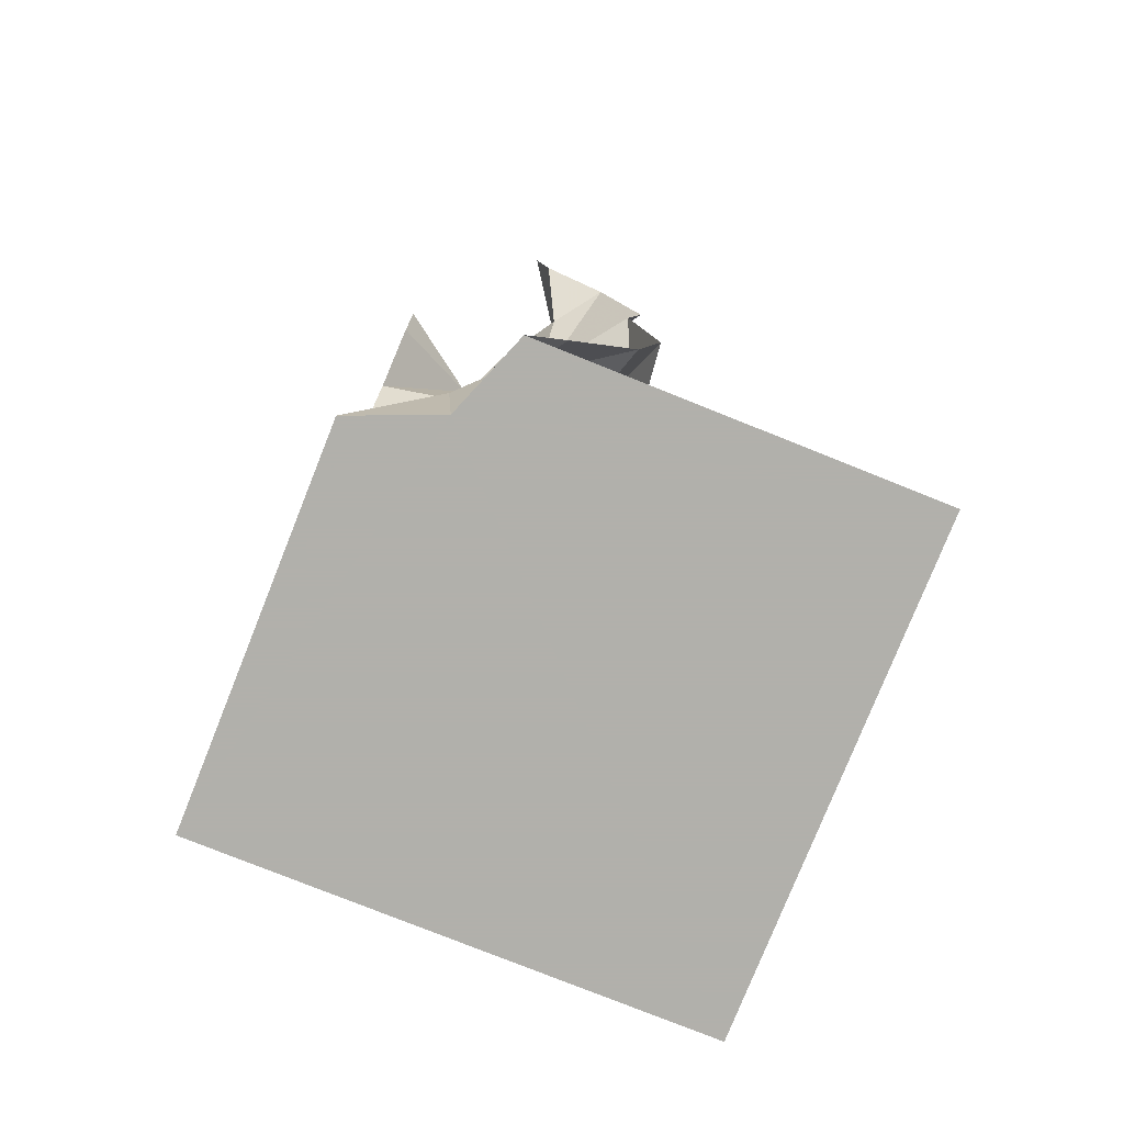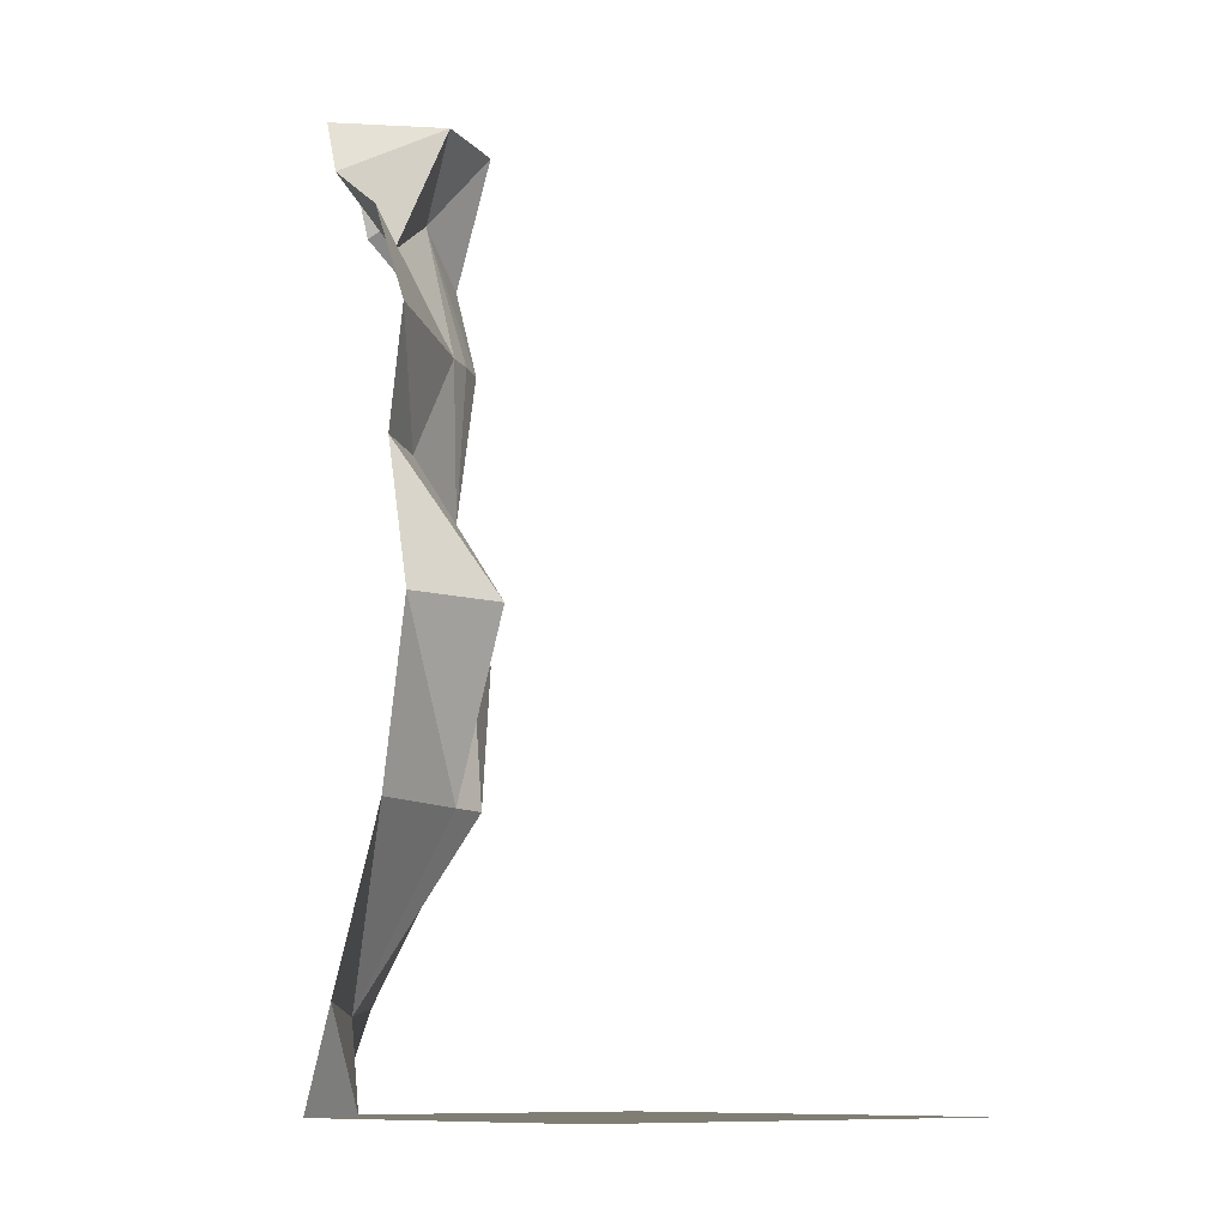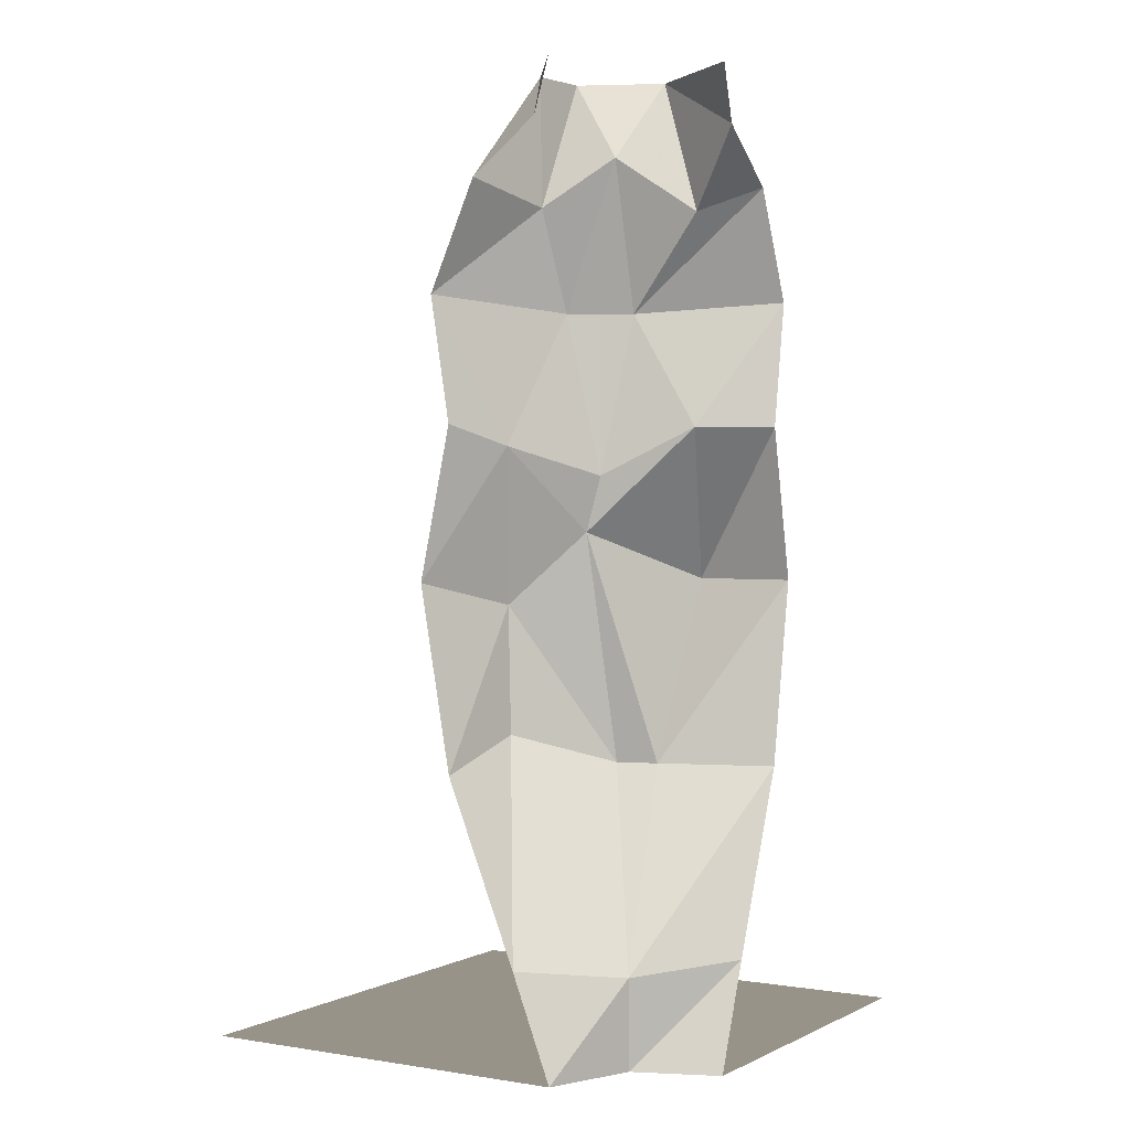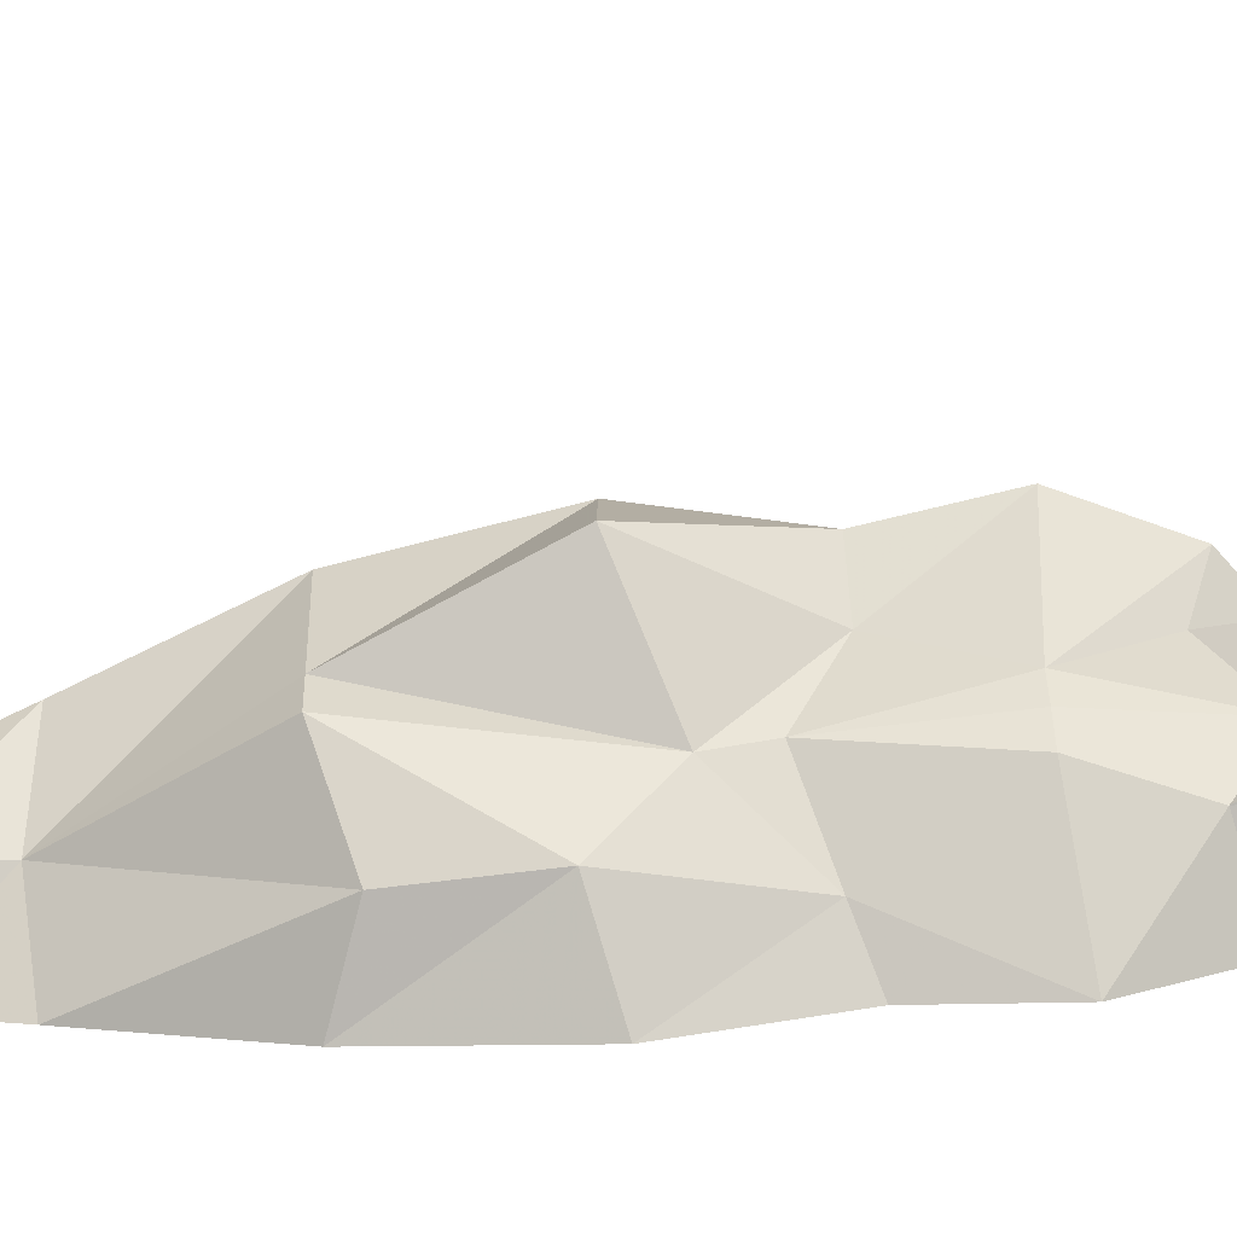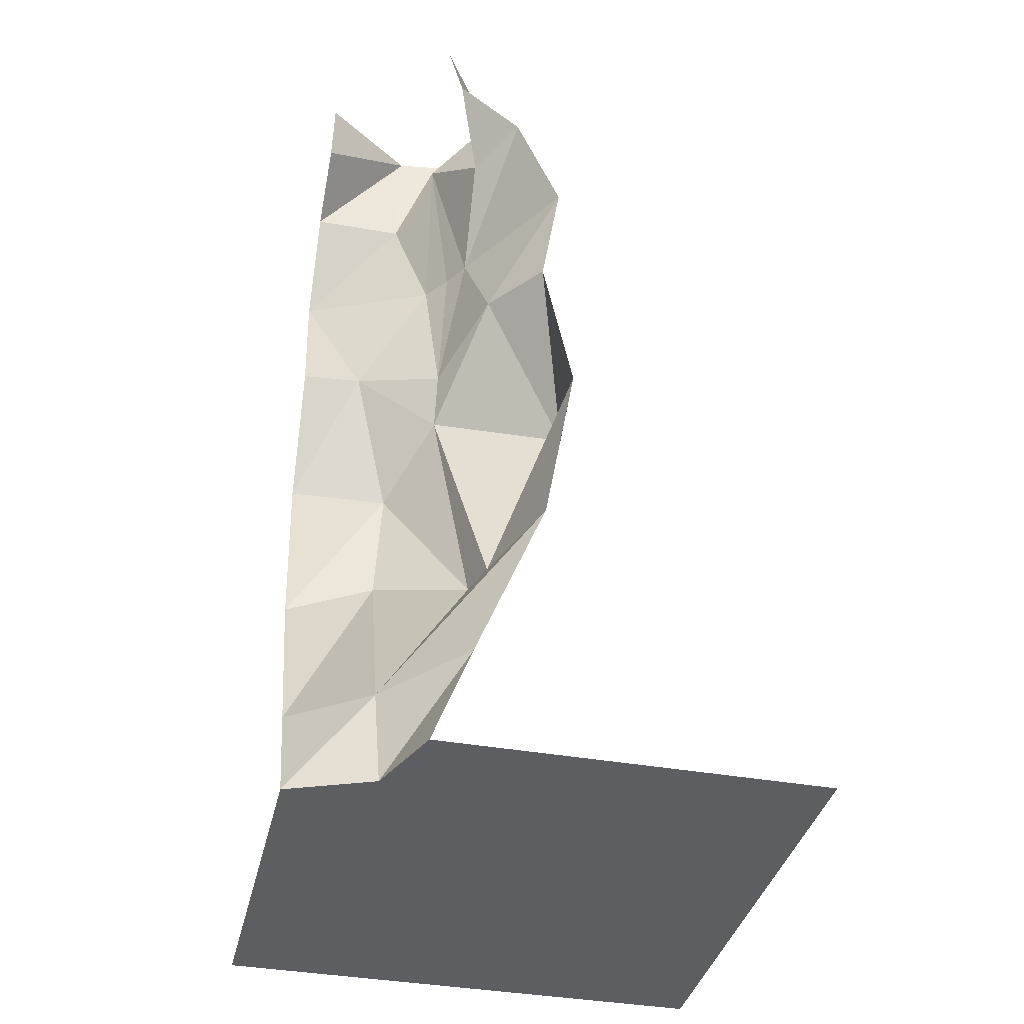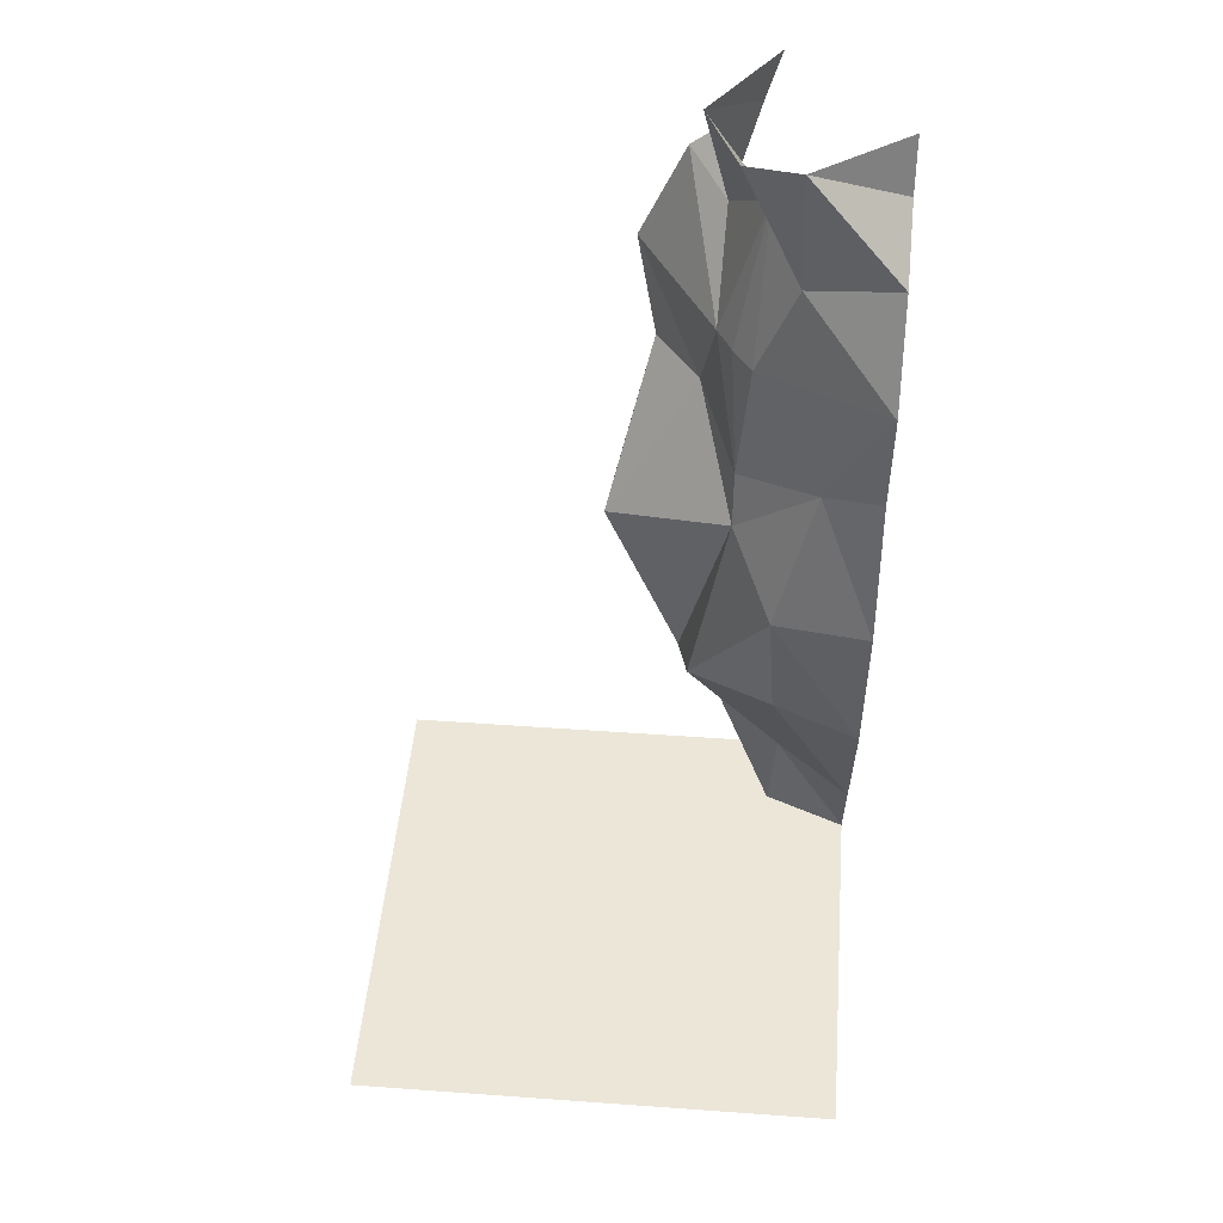
<metadata>
{"format":"obj","ext":"obj","renderer":"f3d","projection":"perspective","resolution":1024,"background":"white","views":[{"elev":-78.5,"azim":-21.8,"up":"+Y"},{"elev":-11.0,"azim":48.6,"up":"+Y"},{"elev":1.4,"azim":-59.1,"up":"+Y"},{"elev":-74.4,"azim":94.5,"up":"+Z"},{"elev":-37.9,"azim":-13.0,"up":"+Y"},{"elev":46.5,"azim":-175.3,"up":"+Y"}]}
</metadata>
<code>
v -0.04688 -0.6641 0.5
v -0.1406 -0.6641 0.375
v 0.03906 -0.9609 0.2969
v 0.01562 -0.9609 0.5
v -0.1172 -1.32 0.2812
v -0.04688 -1.32 0.5
v -0.3438 -1.695 0.3438
v -0.1875 -1.672 0.5
v -0.3281 -1.875 0.3359
v -0.2656 -1.875 0.5
v 0.5 -1.875 0.5
v 0.5 -1.875 -0.5
v -0.5 -1.875 -0.5
v -0.5 -1.875 0.2656
v -0.5 -1.672 0.1875
v -0.3203 -1.258 0.07031
v -0.5 -1.32 0.04688
v -0.3047 -1.008 0.05469
v -0.5 -0.9609 -0.01562
v -0.3828 -0.7031 0.1016
v -0.5 -0.6641 0.04688
v -0.5 -0.4219 0.007812
v -0.2422 -0.4453 0.1484
v -0.3203 -0.25 0.1406
v -0.5 -0.2109 0.1016
v -0.3125 0 0.1328
v -0.5 -0.1094 0.2344
v -0.5 0 0.2656
v -0.2188 -0.7578 0.2109
v -0.2188 -0.8672 0.1797
v -0.1406 -1.32 0.2031
v -0.2031 -0.4453 0.2031
v -0.2578 -0.1562 0.2656
v -0.2031 0 0.1484
v -0.007812 -0.4219 0.5
v -0.1719 -0.4453 0.2578
v -0.1797 -0.2578 0.3984
v -0.1328 0 0.3047
v -0.1016 -0.2109 0.5
v -0.2344 -0.1094 0.5
v -0.2656 0 0.5
f 1 2 3
f 1 3 4
f 4 3 5
f 4 5 6
f 6 5 7
f 6 7 8
f 8 7 9
f 8 9 10
f 14 9 7
f 14 7 15
f 15 7 16
f 15 16 17
f 17 16 18
f 17 18 19
f 19 18 20
f 19 20 21
f 21 20 22
f 7 31 16
f 16 31 18
f 2 1 35
f 10 9 11
f 11 9 12
f 12 9 13
f 13 9 14
f 22 20 23
f 22 23 24
f 22 24 25
f 25 24 26
f 25 26 27
f 27 26 28
f 2 29 30
f 20 30 29
f 20 29 23
f 24 33 34
f 24 34 26
f 2 35 36
f 2 36 29
f 33 36 37
f 33 37 38
f 33 38 34
f 36 35 39
f 36 39 37
f 37 39 40
f 37 40 38
f 38 40 41
f 2 30 3
f 3 30 5
f 5 30 31
f 5 31 7
f 18 31 30
f 18 30 20
f 23 29 32
f 23 32 33
f 23 33 24
f 29 36 32
f 32 36 33

</code>
